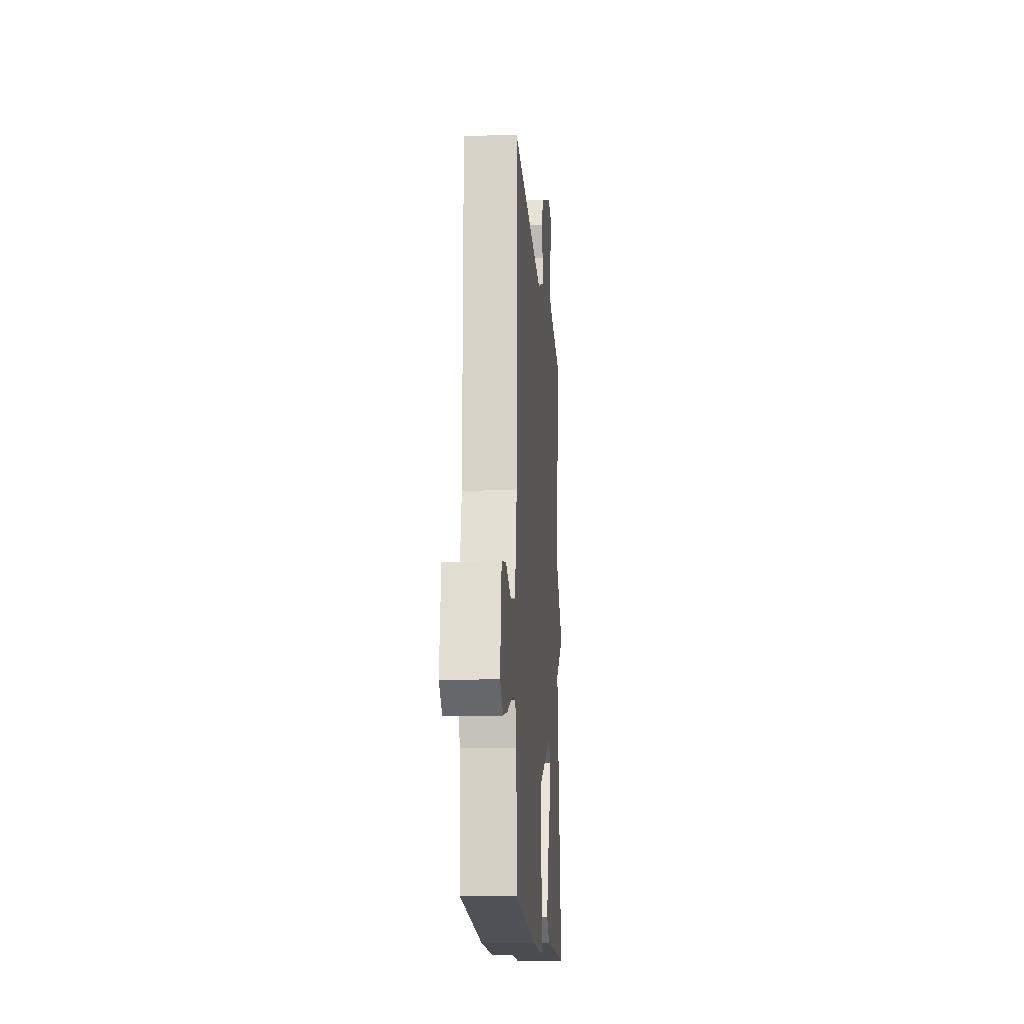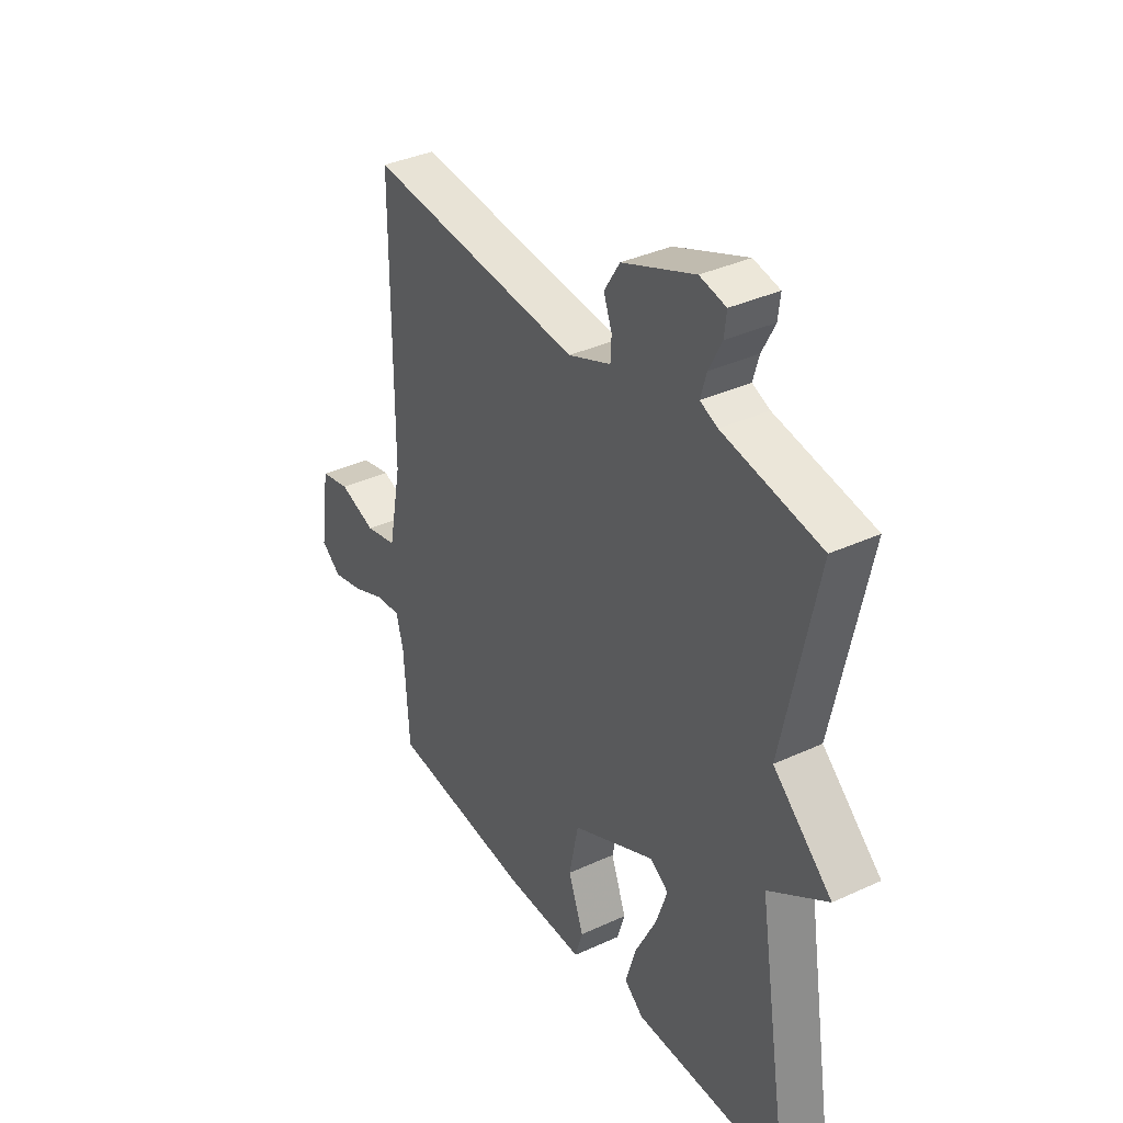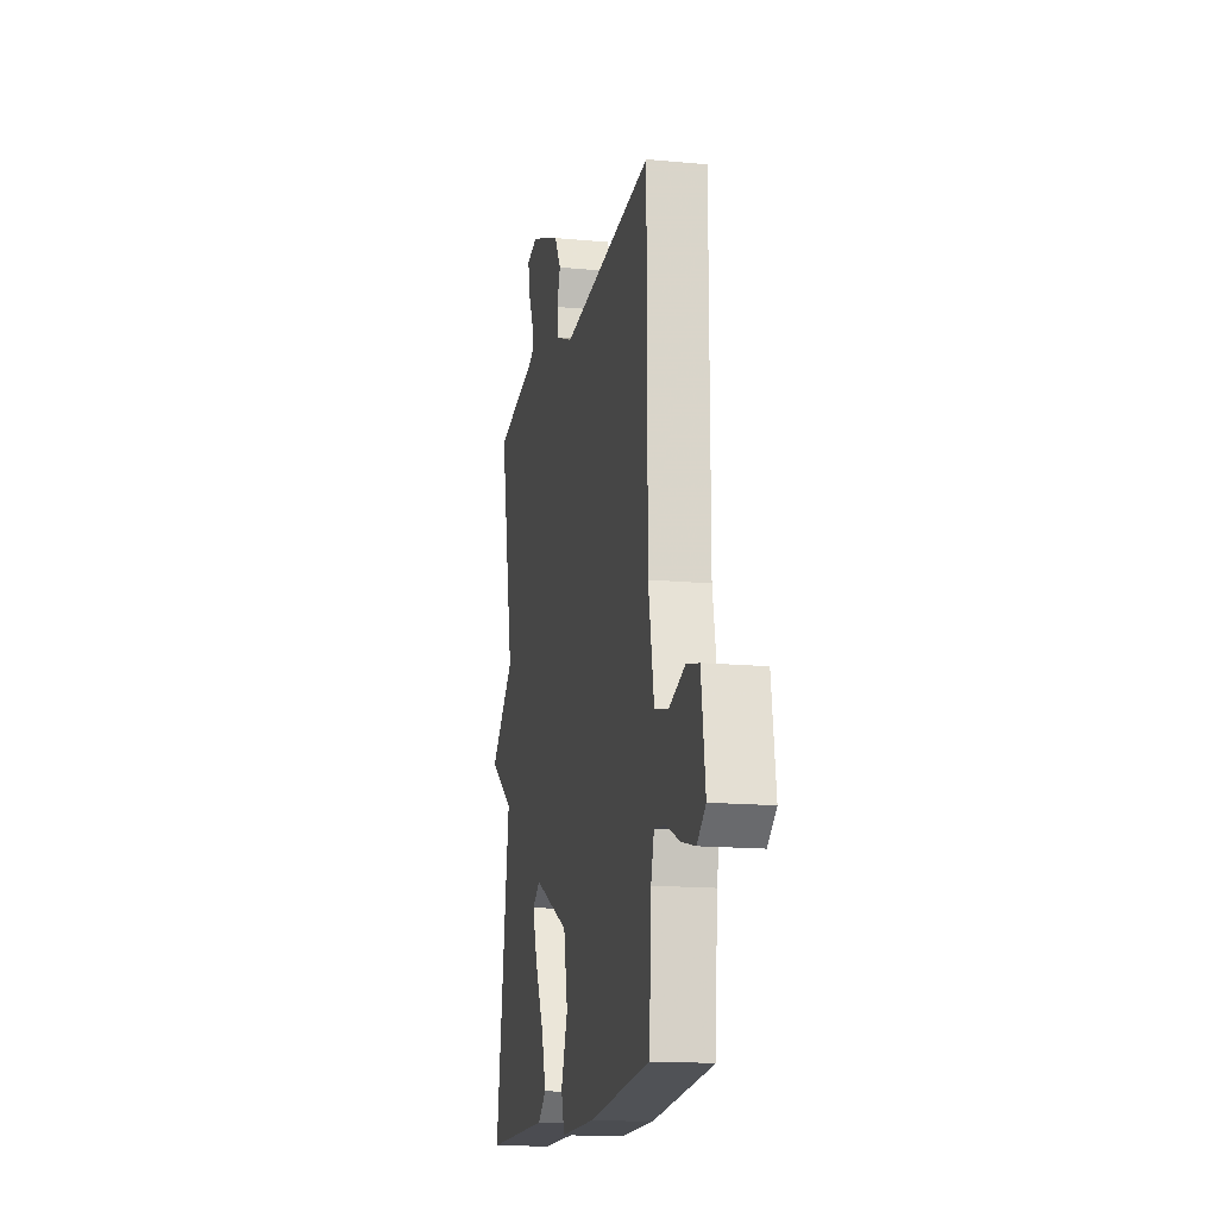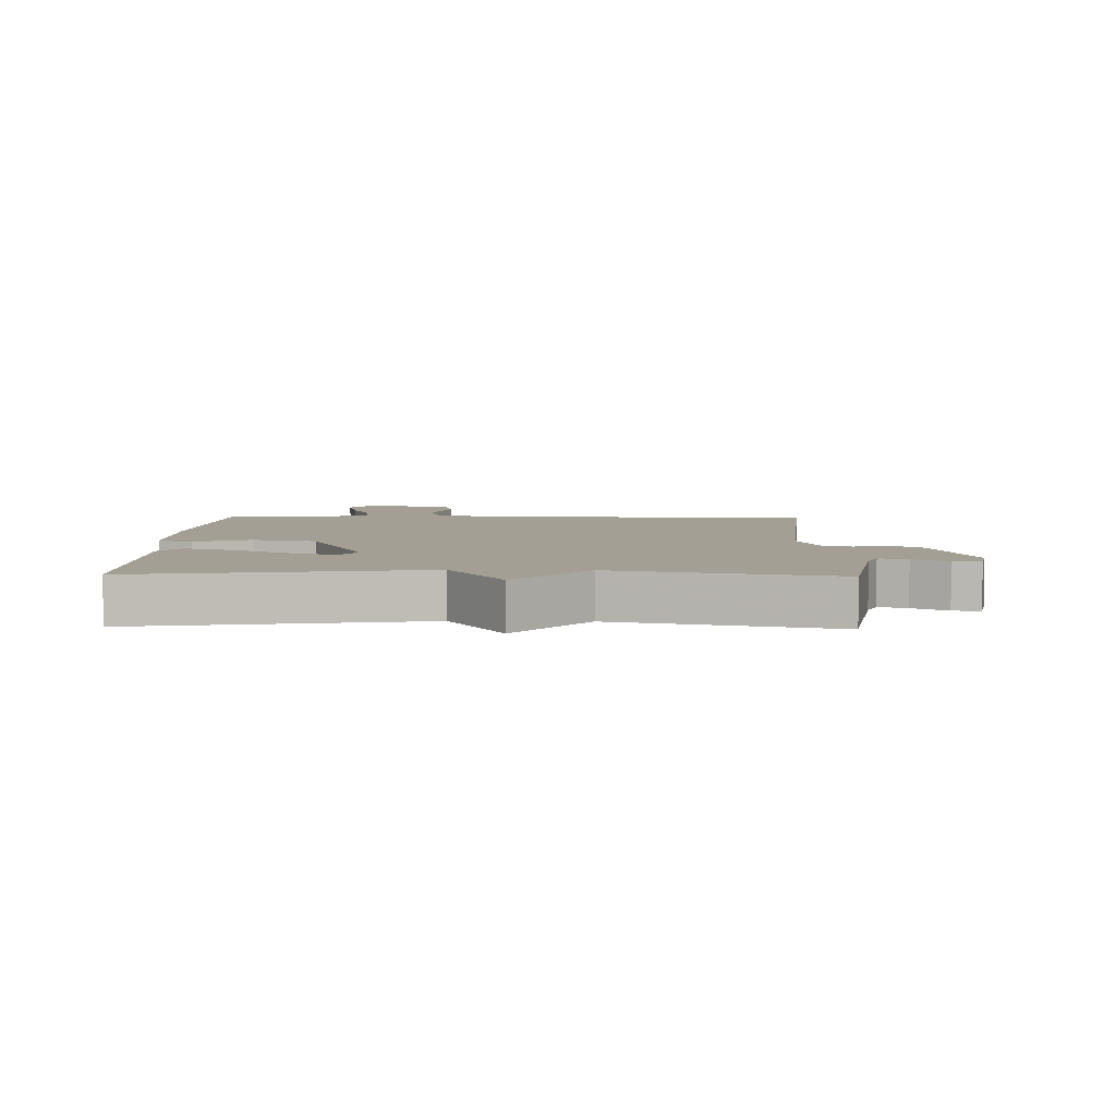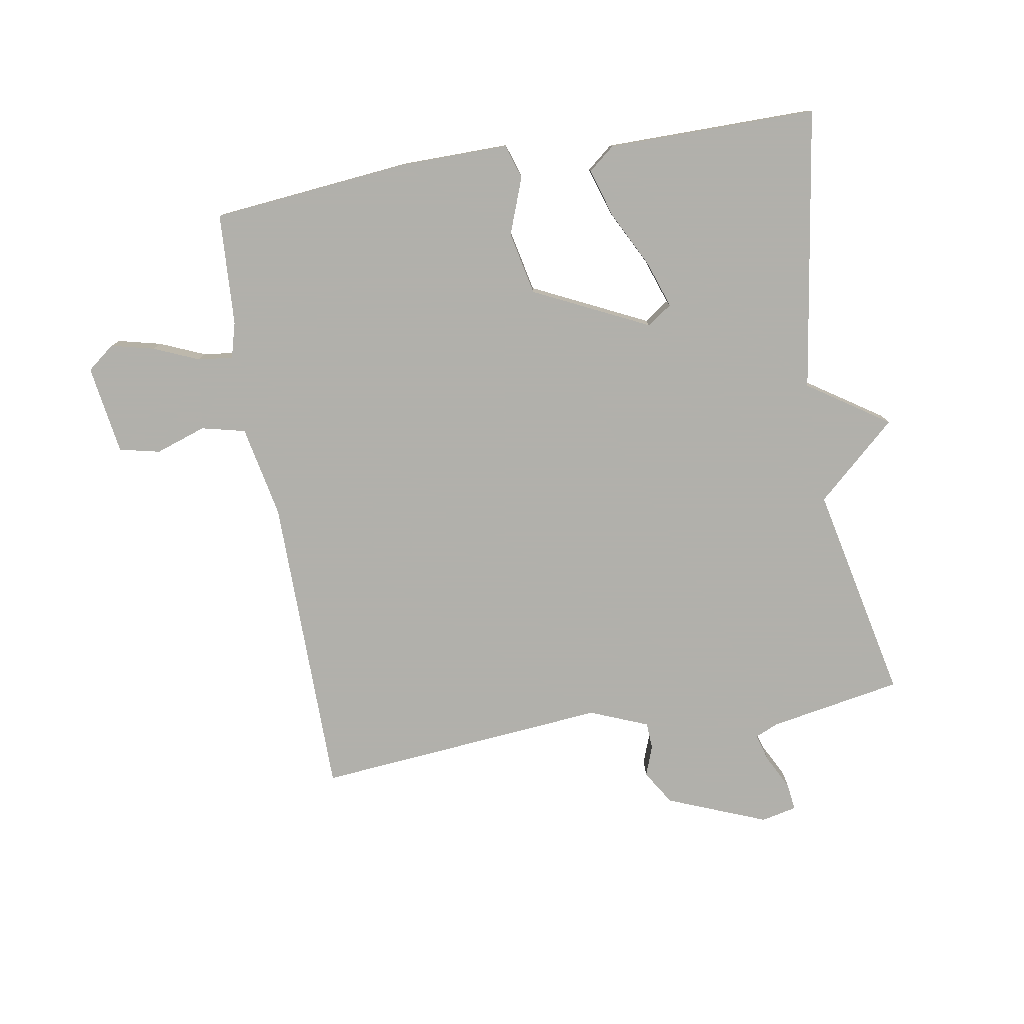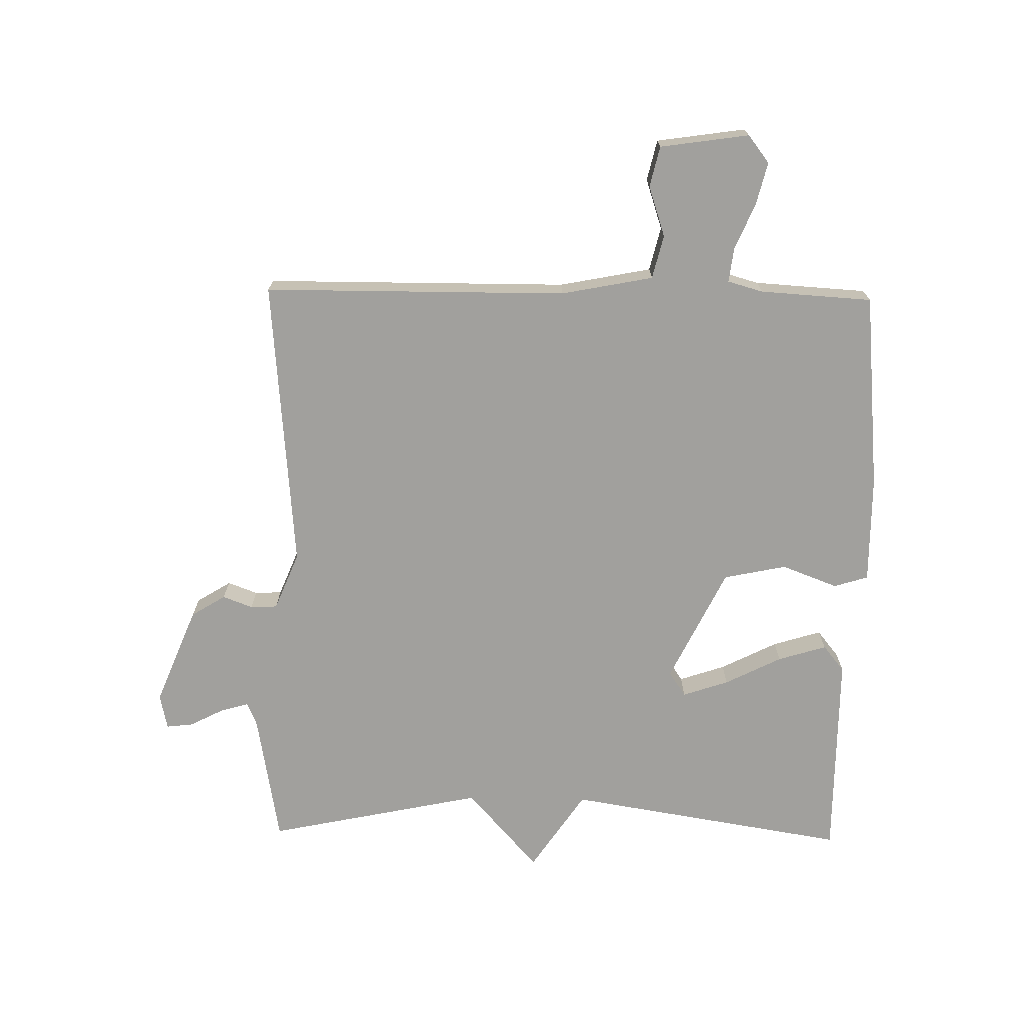
<metadata>
{"format":"obj","ext":"obj","renderer":"f3d","projection":"perspective","resolution":1024,"background":"white","views":[{"elev":-14.9,"azim":94.2,"up":"+Z"},{"elev":36.7,"azim":-120.9,"up":"+Z"},{"elev":-15.4,"azim":78.9,"up":"+Z"},{"elev":5.5,"azim":-88.5,"up":"+Y"},{"elev":-78.5,"azim":-170.1,"up":"+Y"},{"elev":-71.6,"azim":89.0,"up":"+Y"}]}
</metadata>
<code>
v -0.5 0.07 -0.5
v -0.427 0.07 -0.048
v -0.555 0.07 0.038
v -0.427 0.07 0.152
v -0.5 0.07 0.5
v -0.288 0.07 0.537
v -0.25 0.07 0.553
v -0.263 0.07 0.598
v -0.291 0.07 0.653
v -0.296 0.07 0.696
v -0.239 0.07 0.708
v -0.081 0.07 0.644
v -0.047 0.07 0.589
v -0.065 0.07 0.541
v -0.063 0.07 0.498
v 0.03 0.07 0.46
v 0.5 0.07 0.5
v 0.502 0.07 0.012
v 0.531 0.07 -0.136
v 0.601 0.07 -0.153
v 0.682 0.07 -0.126
v 0.747 0.07 -0.141
v 0.768 0.07 -0.284
v 0.724 0.07 -0.318
v 0.655 0.07 -0.301
v 0.583 0.07 -0.27
v 0.527 0.07 -0.263
v 0.511 0.07 -0.32
v 0.5 0.07 -0.5
v 0.183 0.07 -0.53
v 0.009 0.07 -0.531
v -0.008 0.07 -0.476
v 0.026 0.07 -0.386
v 0.005 0.07 -0.285
v -0.178 0.07 -0.196
v -0.218 0.07 -0.223
v -0.193 0.07 -0.297
v -0.147 0.07 -0.388
v -0.123 0.07 -0.466
v -0.165 0.07 -0.5
v -0.5 0 -0.5
v -0.427 0 -0.048
v -0.555 0 0.038
v -0.427 0 0.152
v -0.5 0 0.5
v -0.288 0 0.537
v -0.25 0 0.553
v -0.263 0 0.598
v -0.291 0 0.653
v -0.296 0 0.696
v -0.239 0 0.708
v -0.081 0 0.644
v -0.047 0 0.589
v -0.065 0 0.541
v -0.063 0 0.498
v 0.03 0 0.46
v 0.5 0 0.5
v 0.502 0 0.012
v 0.531 0 -0.136
v 0.601 0 -0.153
v 0.682 0 -0.126
v 0.747 0 -0.141
v 0.768 0 -0.284
v 0.724 0 -0.318
v 0.655 0 -0.301
v 0.583 0 -0.27
v 0.527 0 -0.263
v 0.511 0 -0.32
v 0.5 0 -0.5
v 0.183 0 -0.53
v 0.009 0 -0.531
v -0.008 0 -0.476
v 0.026 0 -0.386
v 0.005 0 -0.285
v -0.178 0 -0.196
v -0.218 0 -0.223
v -0.193 0 -0.297
v -0.147 0 -0.388
v -0.123 0 -0.466
v -0.165 0 -0.5
f 40 1 2
f 39 40 2
f 38 39 2
f 37 38 2
f 36 37 2
f 35 36 2
f 2 3 4
f 35 2 4
f 34 35 4
f 31 32 33
f 30 31 33
f 29 30 33
f 28 29 33
f 27 28 33 34
f 24 25 26
f 23 24 26
f 22 23 26
f 21 22 26
f 20 21 26
f 19 20 26 27
f 4 5 6
f 34 4 6
f 27 34 6
f 19 27 6
f 18 19 6
f 12 13 14
f 11 12 14
f 10 11 14
f 9 10 14
f 8 9 14
f 7 8 14 15
f 6 7 15 16
f 16 17 18
f 6 16 18
f 42 41 80
f 42 80 79
f 42 79 78
f 42 78 77
f 42 77 76
f 42 76 75
f 44 43 42
f 44 42 75
f 44 75 74
f 73 72 71
f 73 71 70
f 73 70 69
f 73 69 68
f 74 73 68 67
f 66 65 64
f 66 64 63
f 66 63 62
f 66 62 61
f 66 61 60
f 67 66 60 59
f 46 45 44
f 46 44 74
f 46 74 67
f 46 67 59
f 46 59 58
f 54 53 52
f 54 52 51
f 54 51 50
f 54 50 49
f 54 49 48
f 55 54 48 47
f 56 55 47 46
f 58 57 56
f 58 56 46
f 1 41 42 2
f 2 42 43 3
f 3 43 44 4
f 4 44 45 5
f 5 45 46 6
f 6 46 47 7
f 7 47 48 8
f 8 48 49 9
f 9 49 50 10
f 10 50 51 11
f 11 51 52 12
f 12 52 53 13
f 13 53 54 14
f 14 54 55 15
f 15 55 56 16
f 16 56 57 17
f 17 57 58 18
f 18 58 59 19
f 19 59 60 20
f 20 60 61 21
f 21 61 62 22
f 22 62 63 23
f 23 63 64 24
f 24 64 65 25
f 25 65 66 26
f 26 66 67 27
f 27 67 68 28
f 28 68 69 29
f 29 69 70 30
f 30 70 71 31
f 31 71 72 32
f 32 72 73 33
f 33 73 74 34
f 34 74 75 35
f 35 75 76 36
f 36 76 77 37
f 37 77 78 38
f 38 78 79 39
f 39 79 80 40
f 40 80 41 1

</code>
